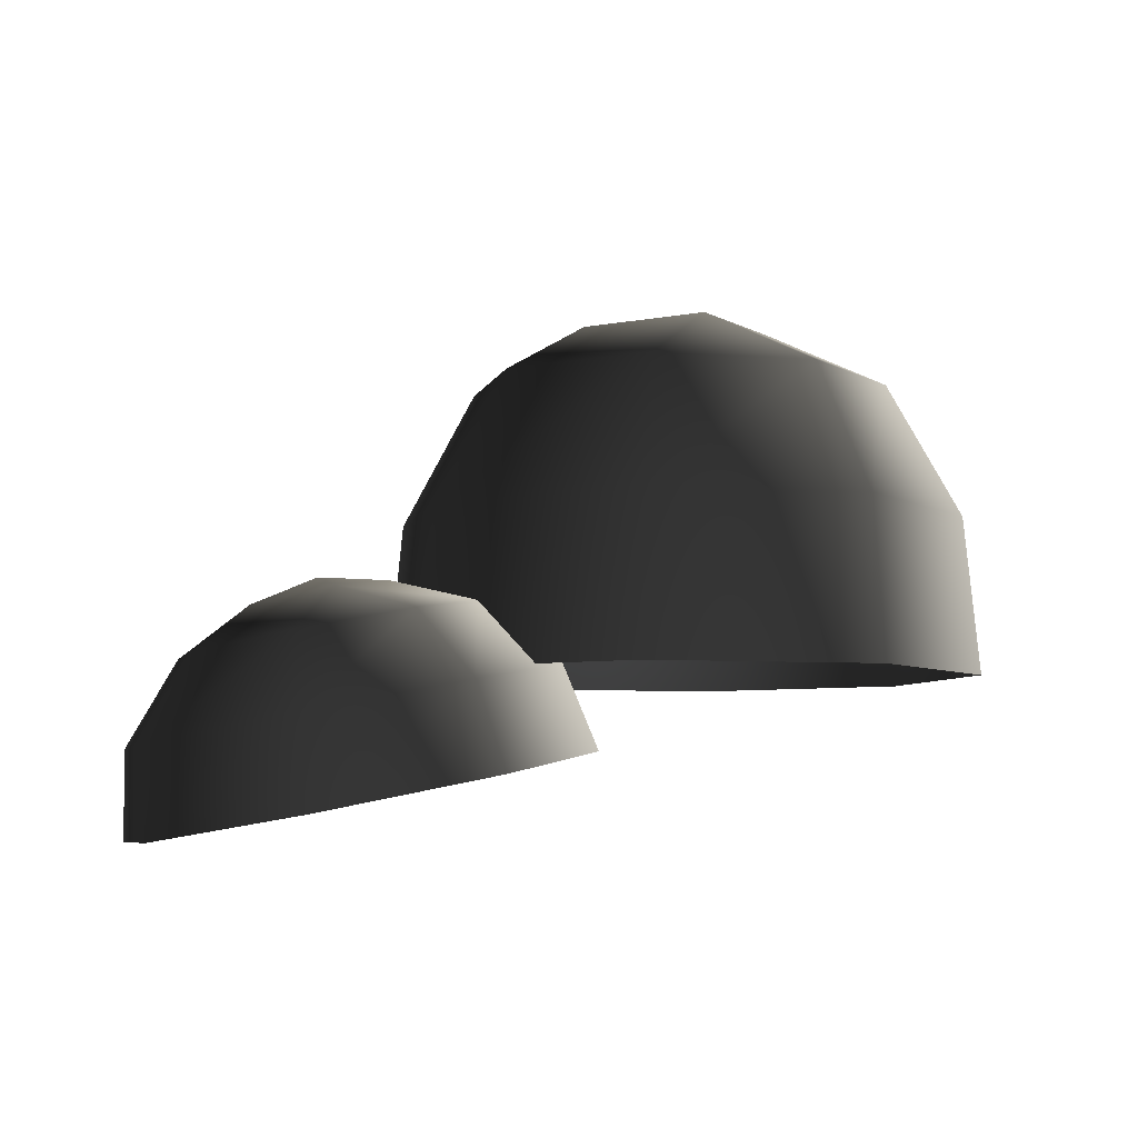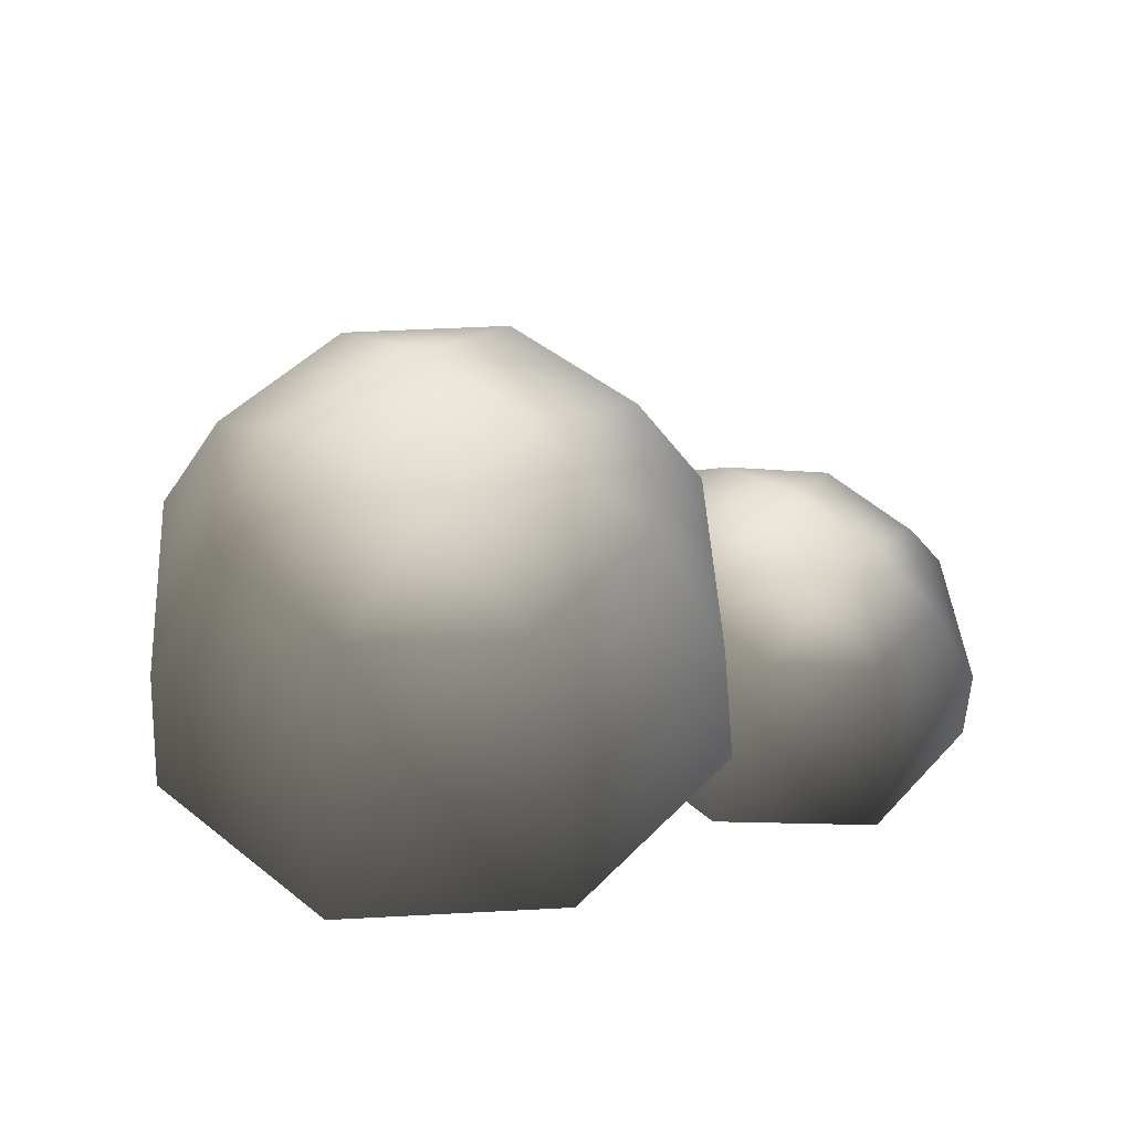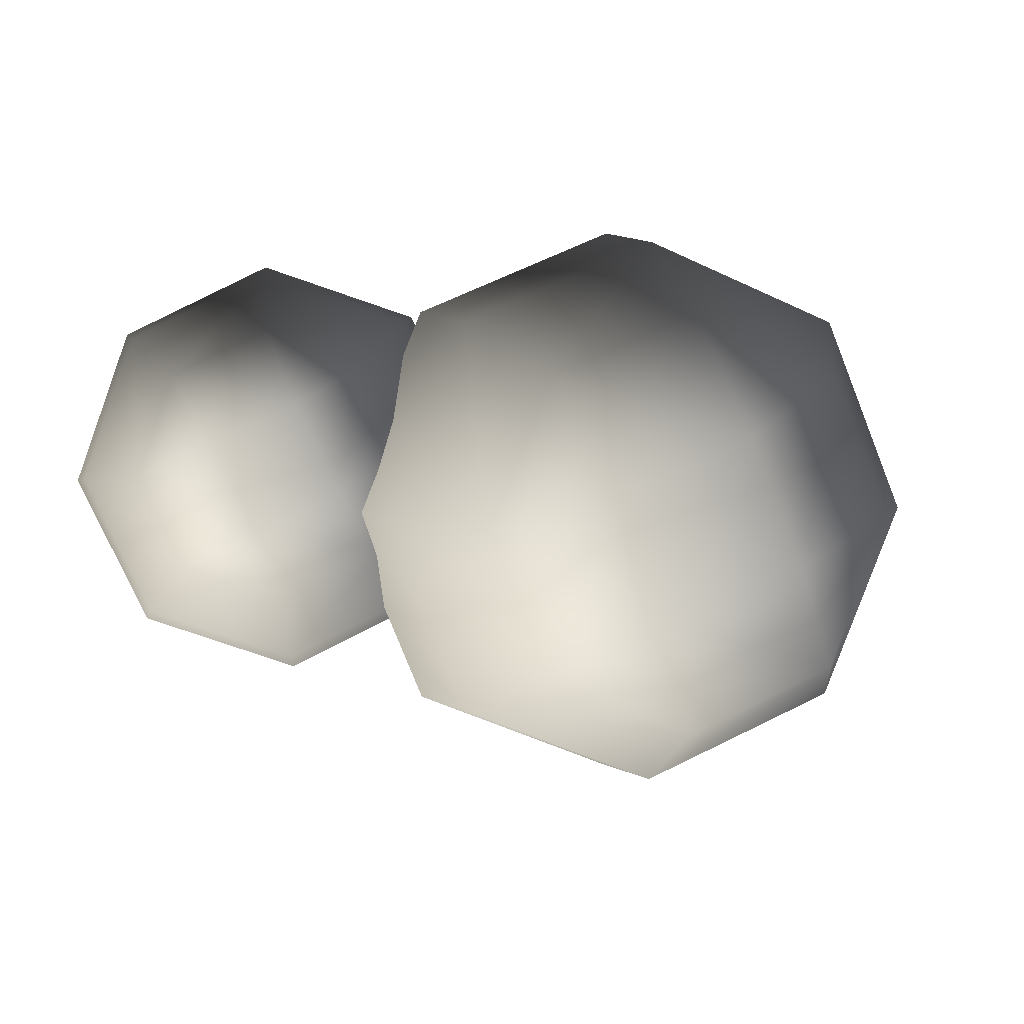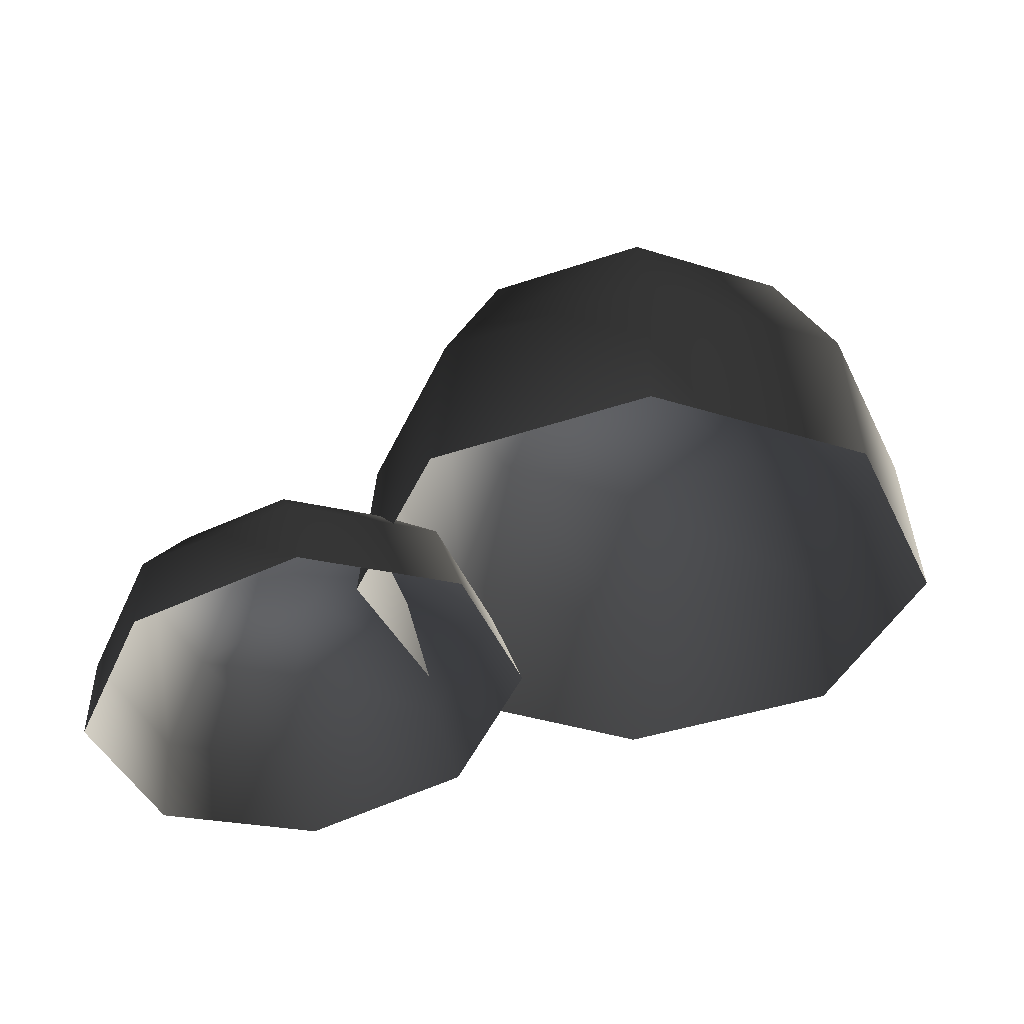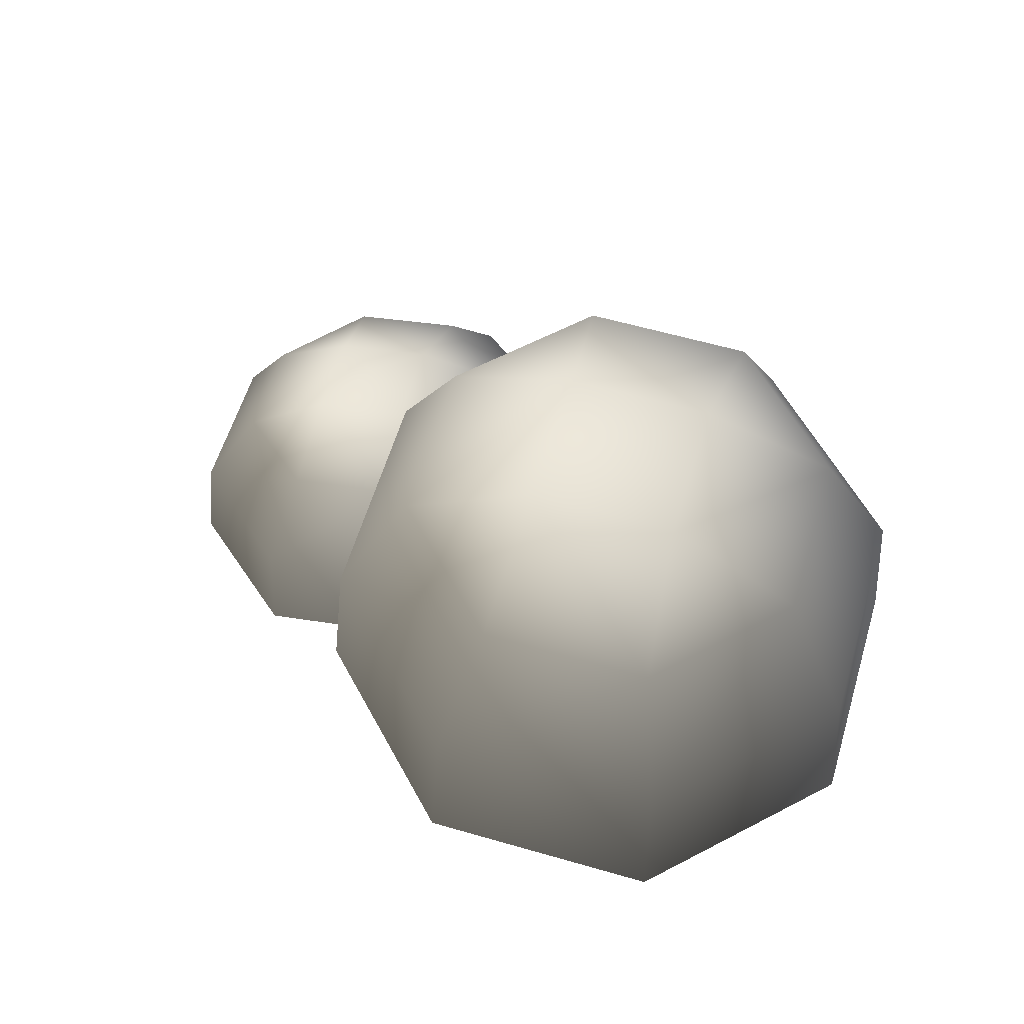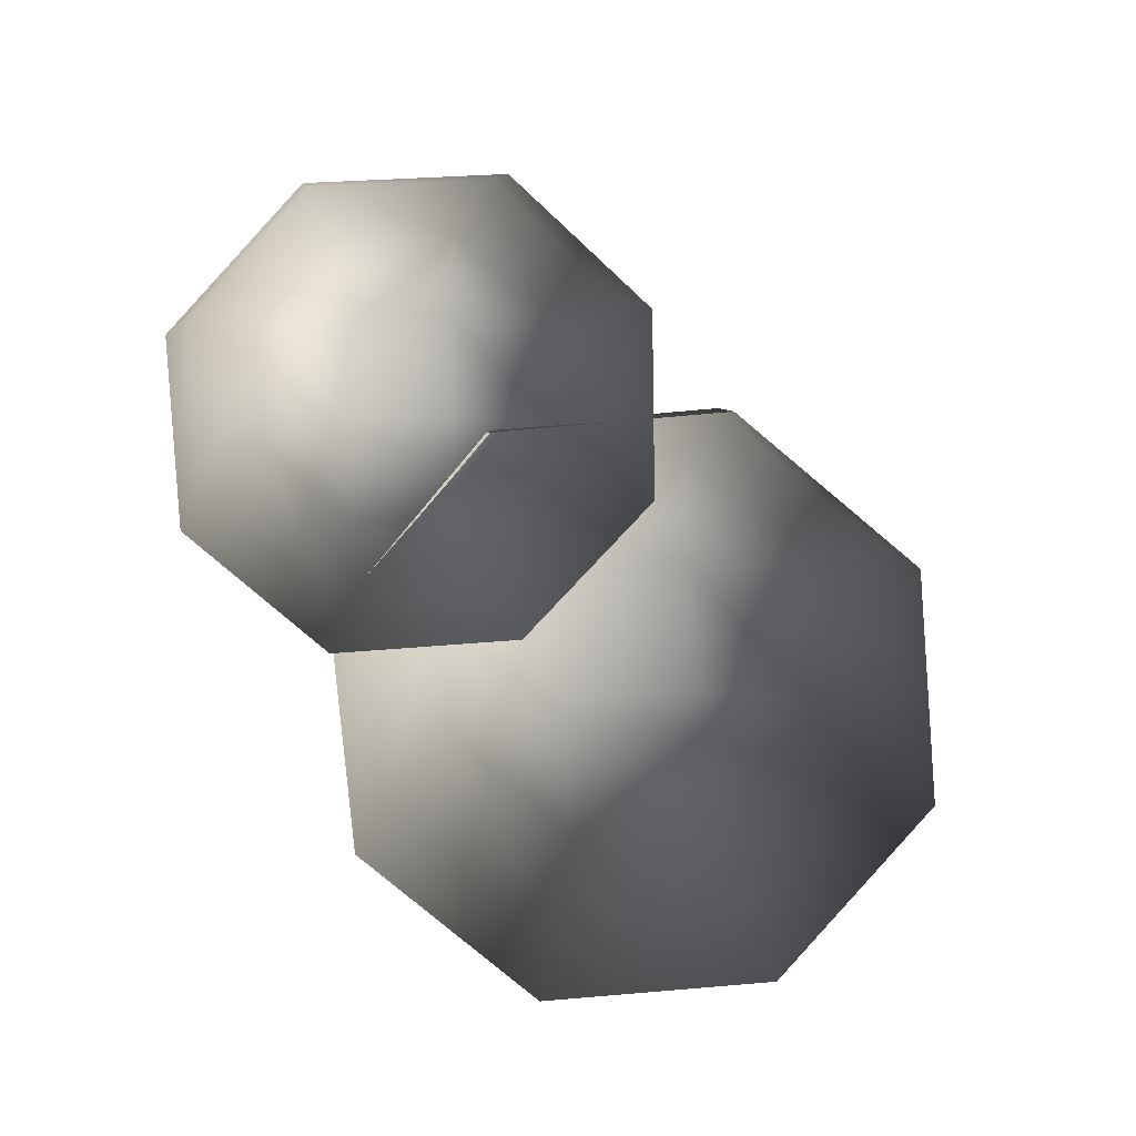
<metadata>
{"format":"obj","ext":"obj","renderer":"f3d","projection":"perspective","resolution":1024,"background":"white","views":[{"elev":-5.7,"azim":143.9,"up":"+Y"},{"elev":48.5,"azim":-25.9,"up":"+Y"},{"elev":4.9,"azim":164.8,"up":"+Z"},{"elev":-38.6,"azim":-179.0,"up":"+Y"},{"elev":59.0,"azim":-140.9,"up":"+Y"},{"elev":-79.6,"azim":117.5,"up":"+Y"}]}
</metadata>
<code>
v -0.5664 6.13 -1.259
v -1.729 6.13 -0.7768
v -0.5664 5.082 -1.836
v -2.138 5.082 -1.185
v -2.211 6.13 0.3861
v -2.788 5.082 0.3861
v -1.729 6.13 1.549
v -2.138 5.082 1.957
v -0.5664 6.13 2.031
v -0.5664 5.082 2.608
v 0.5965 6.13 1.549
v 1.005 5.082 1.957
v 1.078 6.13 0.3861
v 1.656 5.082 0.3861
v 0.5965 6.13 -0.7768
v 1.005 5.082 -1.185
v -0.5664 3.849 -1.958
v -2.224 3.849 -1.272
v -2.911 3.849 0.3861
v -2.224 3.849 2.044
v -0.5664 3.849 2.73
v 1.091 3.849 2.044
v 1.778 3.849 0.3861
v 1.091 3.849 -1.272
v 0.1355 6.61 0.6768
v -0.8571 6.61 1.088
v -0.5664 6.703 0.3861
v -1.268 6.61 0.09536
v -0.2756 6.61 -0.3158
v 2.332 4.214 -0.3507
v 1.564 4.327 0.02711
v 2.206 3.702 -0.9014
v 1.09 3.866 -0.3524
v 1.278 4.318 0.8411
v 0.6736 3.852 0.8303
v 1.64 4.192 1.614
v 1.2 3.67 1.954
v 2.439 4.024 1.894
v 2.361 3.426 2.36
v 3.207 3.911 1.516
v 3.476 3.262 1.811
v 3.493 3.92 0.7022
v 3.893 3.275 0.6285
v 3.131 4.046 -0.0711
v 3.367 3.458 -0.4951
v 2.079 3.061 -1.085
v 0.8719 3.238 -0.4912
v 0.4209 3.224 0.789
v 0.9905 3.026 2.005
v 2.247 2.762 2.445
v 3.454 2.585 1.851
v 3.906 2.599 0.5705
v 3.336 2.796 -0.6456
v 2.918 4.292 0.9613
v 2.263 4.388 1.284
v 2.456 4.501 0.8007
v 1.954 4.495 0.6237
v 2.609 4.399 0.3012
g Tree3_1315_359
f 1 3 2
f 2 3 4
f 2 4 5
f 5 4 6
f 5 6 7
f 7 6 8
f 7 8 9
f 9 8 10
f 9 10 11
f 11 10 12
f 11 12 13
f 13 12 14
f 13 14 15
f 15 14 16
f 15 16 1
f 1 16 3
f 3 17 4
f 4 17 18
f 4 18 6
f 6 18 19
f 6 19 8
f 8 19 20
f 8 20 10
f 10 20 21
f 10 21 12
f 12 21 22
f 12 22 14
f 14 22 23
f 14 23 16
f 16 23 24
f 16 24 3
f 3 24 17
f 11 13 25
f 13 15 25
f 26 11 25
f 26 25 27
f 28 26 27
f 29 28 27
f 25 29 27
f 29 2 28
f 1 2 29
f 15 1 29
f 25 15 29
f 2 5 28
f 5 7 28
f 28 7 26
f 7 9 26
f 9 11 26
f 30 32 31
f 31 32 33
f 31 33 34
f 34 33 35
f 34 35 36
f 36 35 37
f 36 37 38
f 38 37 39
f 38 39 40
f 40 39 41
f 40 41 42
f 42 41 43
f 42 43 44
f 44 43 45
f 44 45 30
f 30 45 32
f 32 46 33
f 33 46 47
f 33 47 35
f 35 47 48
f 35 48 37
f 37 48 49
f 37 49 39
f 39 49 50
f 39 50 41
f 41 50 51
f 41 51 43
f 43 51 52
f 43 52 45
f 45 52 53
f 45 53 32
f 32 53 46
f 40 42 54
f 42 44 54
f 55 40 54
f 55 54 56
f 57 55 56
f 58 57 56
f 54 58 56
f 58 31 57
f 30 31 58
f 44 30 58
f 54 44 58
f 31 34 57
f 34 36 57
f 57 36 55
f 36 38 55
f 38 40 55

</code>
